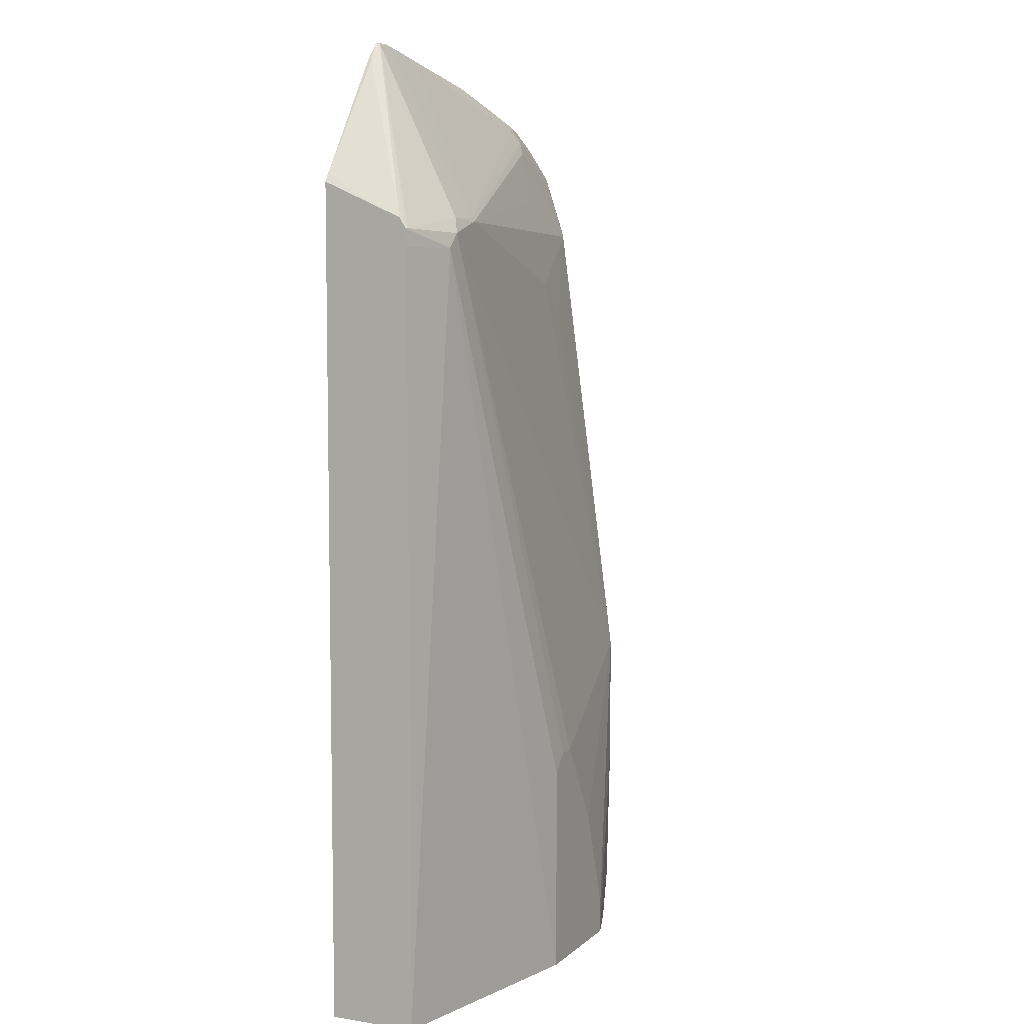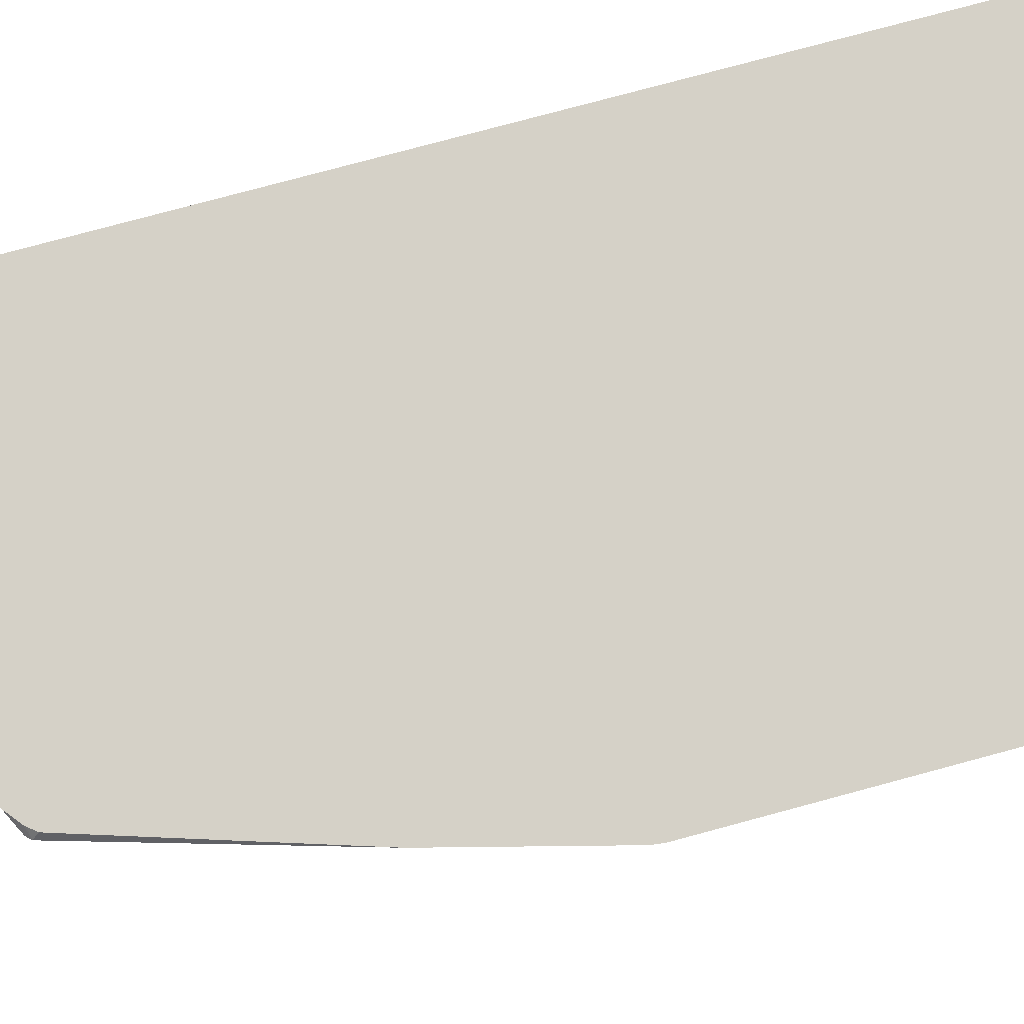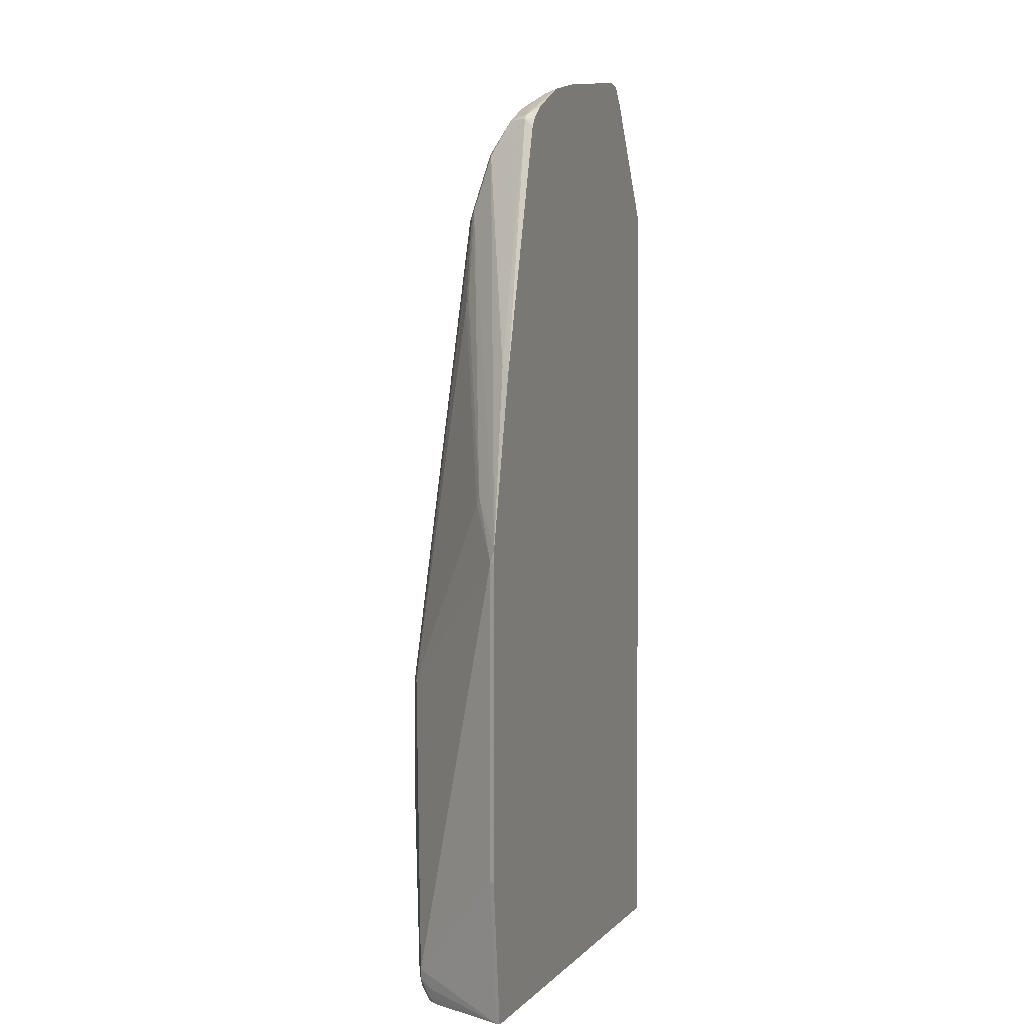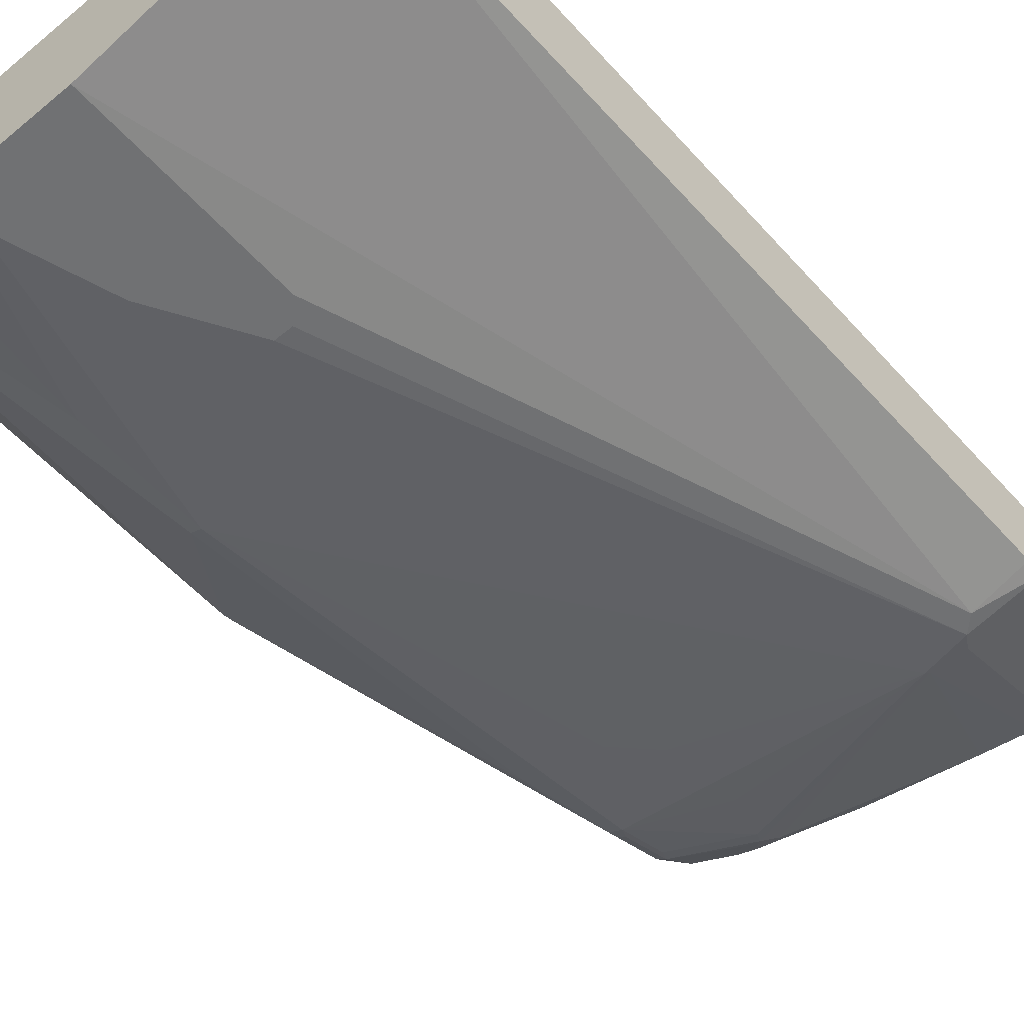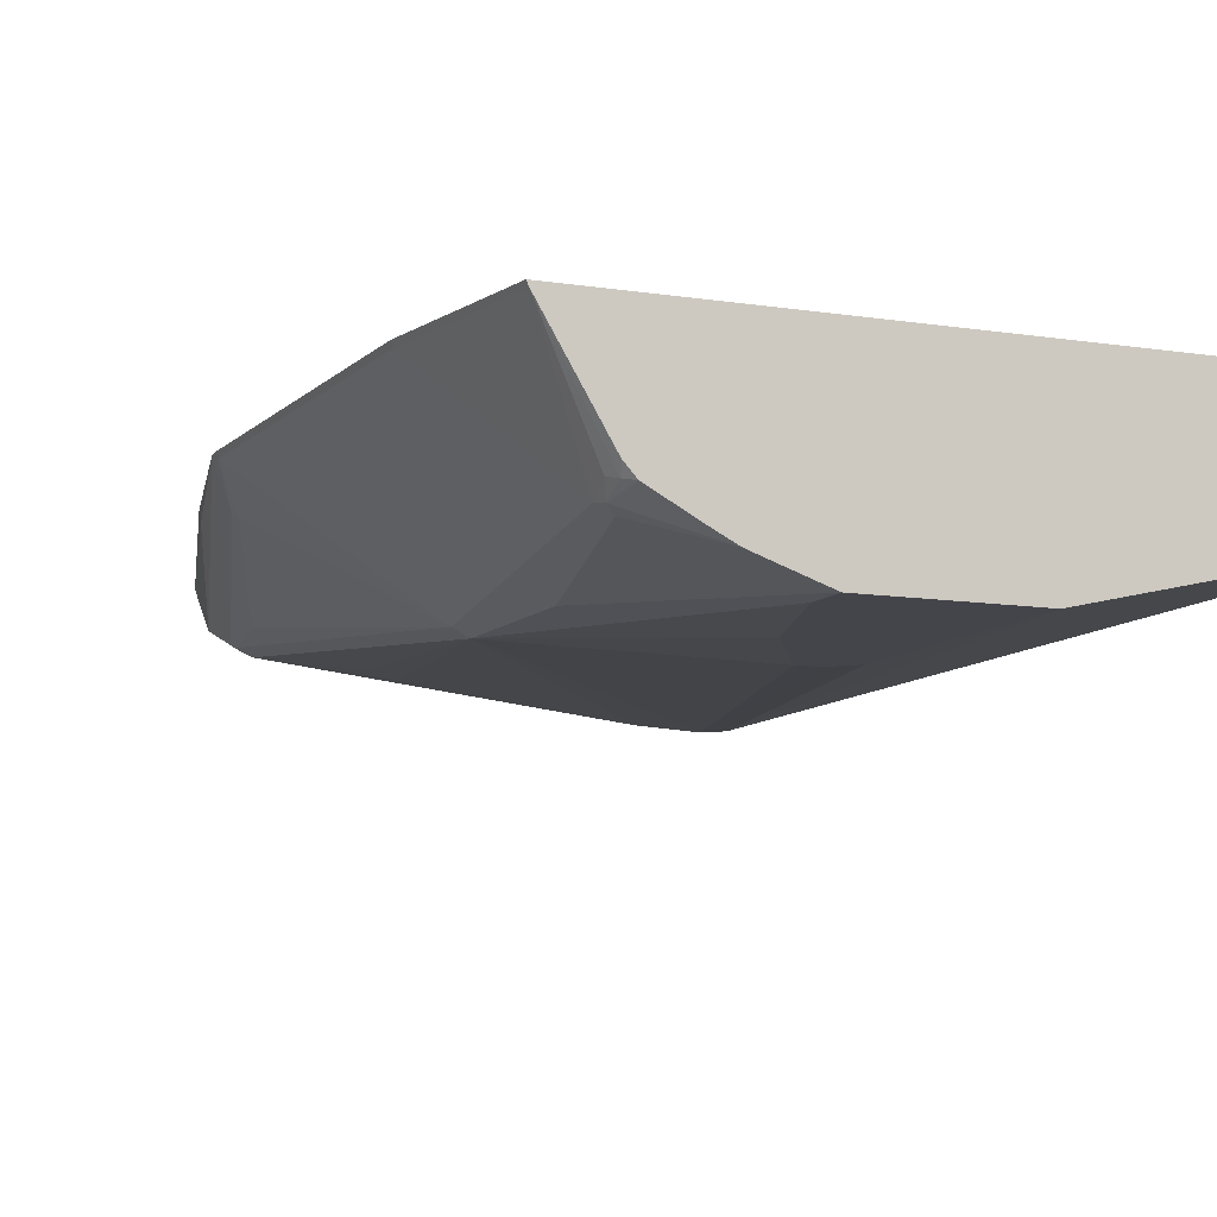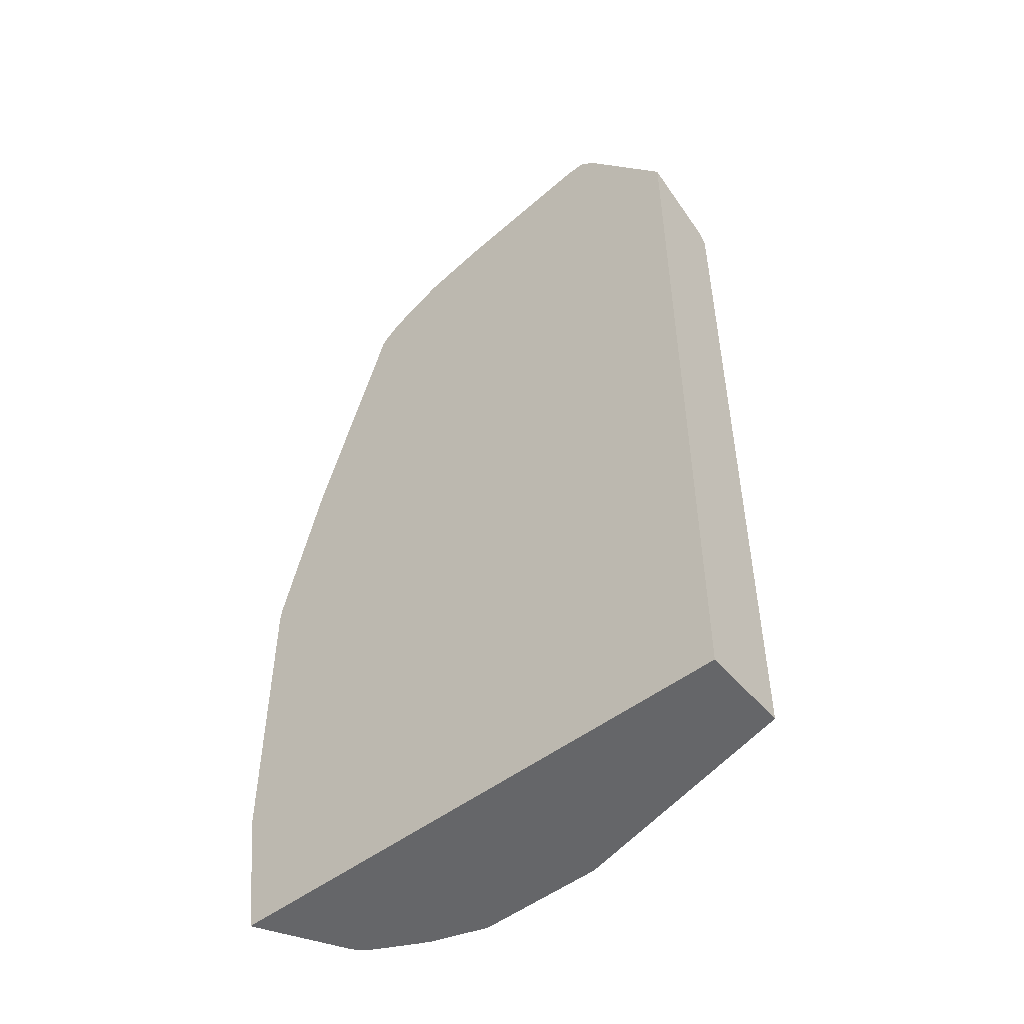
<metadata>
{"format":"obj","ext":"obj","renderer":"f3d","projection":"perspective","resolution":1024,"background":"white","views":[{"elev":6.6,"azim":114.8,"up":"+Y"},{"elev":79.4,"azim":-105.0,"up":"+Z"},{"elev":1.5,"azim":-72.0,"up":"+Y"},{"elev":-55.1,"azim":41.0,"up":"+Z"},{"elev":-9.3,"azim":-23.6,"up":"+Z"},{"elev":-51.8,"azim":39.2,"up":"+Y"}]}
</metadata>
<code>
v 0.05365 0.6076 -0.344
v 0.05365 0.5743 -0.4204
v 0.0494 0.6139 -0.344
v 0.05365 -0.1861 -0.344
v 0.05365 0.5668 -0.4253
v -0.04564 0.7413 -0.3478
v -0.02854 0.7242 -0.3478
v -0.02854 0.7242 -0.344
v -0.4523 -0.1861 -0.344
v 0.05365 -0.1861 -0.4277
v 0.05365 0.564 -0.4272
v -0.06274 0.7413 -0.3478
v -0.04943 0.7432 -0.344
v -0.04487 0.742 -0.344
v 0.0513 0.5645 -0.4277
v -0.02285 0.5759 -0.4391
v -0.4694 -0.05126 -0.344
v -0.4504 -0.1861 -0.3478
v -0.1711 -0.1861 -0.479
v -1.44e-05 0.5474 -0.4448
v 0.05365 0.5474 -0.4277
v -0.1084 0.7298 -0.3535
v -0.2109 0.7127 -0.3535
v -0.06653 0.7432 -0.344
v -0.05706 0.5759 -0.4391
v -0.01394 0.5613 -0.4448
v -0.05988 0.573 -0.4405
v -0.4694 0.2395 -0.344
v -0.4675 -0.05126 -0.3478
v -0.4048 -0.154 -0.4391
v -0.4062 -0.1711 -0.4298
v -0.402 -0.1796 -0.4319
v -0.4041 -0.1861 -0.4244
v -0.2908 -0.1861 -0.479
v -0.1711 0.01715 -0.479
v -0.1882 0.03425 -0.479
v -0.268 0.6728 -0.3821
v -0.2794 0.6956 -0.3535
v -0.2223 0.7139 -0.344
v -0.2063 0.7175 -0.344
v -0.2965 0.6785 -0.3707
v -0.2794 0.6614 -0.3878
v -0.2053 0.03425 -0.479
v -0.3592 0.1197 -0.4619
v -0.2566 0.5132 -0.4277
v -0.3421 0.5645 -0.4106
v -0.2566 0.5987 -0.4106
v -0.2737 0.6501 -0.3935
v -0.4681 0.2509 -0.344
v -0.4675 0.2395 -0.3478
v -0.3706 0.1197 -0.4562
v -0.402 -0.1625 -0.4405
v -0.3955 -0.1861 -0.4335
v -0.2908 -0.154 -0.479
v -0.3424 -0.1861 -0.4614
v -0.3592 4.561e-05 -0.4619
v -0.2746 0.7004 -0.344
v -0.3122 0.6757 -0.3678
v -0.31 0.68 -0.3593
v -0.3478 0.6272 -0.3878
v -0.2951 0.6586 -0.3849
v -0.2566 -0.05126 -0.479
v -0.3934 -0.154 -0.4448
v -0.3678 0.077 -0.4576
v -0.2908 0.479 -0.4277
v -0.3535 0.5645 -0.4049
v -0.3478 0.5759 -0.4049
v -0.3421 0.6158 -0.3935
v -0.4405 0.2993 -0.3678
v -0.4267 0.4124 -0.344
v -0.4234 0.4191 -0.3507
v -0.3549 0.6243 -0.3849
v -0.3549 0.573 -0.402
v -0.4391 0.2908 -0.3707
v -0.3706 0.479 -0.4049
v -0.3524 -0.1861 -0.4563
v -0.3625 -0.1861 -0.4512
v -0.3507 0.6629 -0.3507
v -0.3183 0.6787 -0.344
v -0.3464 0.6586 -0.3678
v -0.372 0.4875 -0.402
v -0.3549 0.6586 -0.3507
v -0.3516 0.6519 -0.344
v -0.3549 0.6415 -0.3678
v -0.344 0.6612 -0.344
v -0.3298 0.6727 -0.344
v -0.3285 0.6734 -0.344
v -0.3459 0.6591 -0.344
f 42 60 61
f 44 51 66
f 43 62 44
f 44 62 54
f 44 56 63
f 44 63 52
f 44 52 64
f 44 64 51
f 46 66 67
f 44 46 65
f 44 65 45
f 45 65 46
f 46 67 60
f 46 60 68
f 46 68 48
f 46 48 47
f 42 48 60
f 44 66 46
f 41 61 58
f 31 52 32
f 38 59 57
f 27 46 47
f 27 47 48
f 27 48 42
f 27 44 45
f 28 49 50
f 29 50 30
f 30 51 52
f 30 52 31
f 30 50 51
f 48 68 60
f 32 53 33
f 32 52 53
f 34 55 56
f 34 56 44
f 34 44 54
f 37 42 41
f 38 57 39
f 38 41 58
f 38 58 59
f 41 42 61
f 49 69 50
f 52 76 77
f 49 71 72
f 66 81 73
f 66 73 67
f 69 81 74
f 69 73 81
f 70 82 71
f 70 83 82
f 71 82 84
f 71 84 72
f 66 75 81
f 72 84 80
f 78 85 86
f 78 86 87
f 78 87 79
f 78 80 82
f 78 82 85
f 80 84 82
f 82 83 88
f 82 88 85
f 74 81 75
f 49 70 71
f 27 45 46
f 60 67 73
f 49 72 73
f 49 73 69
f 50 69 74
f 50 74 51
f 51 64 52
f 51 74 75
f 51 75 66
f 52 63 55
f 60 73 72
f 52 55 76
f 55 63 56
f 57 59 78
f 57 78 79
f 58 78 59
f 58 61 80
f 58 80 78
f 60 72 80
f 60 80 61
f 52 77 53
f 26 44 27
f 1 17 9
f 26 36 43
f 1 11 5
f 1 5 2
f 2 5 6
f 2 6 7
f 2 7 3
f 3 7 8
f 4 9 18
f 4 18 33
f 4 33 53
f 4 53 77
f 4 77 76
f 4 76 55
f 4 55 34
f 4 34 19
f 4 19 10
f 5 11 6
f 6 12 24
f 1 21 11
f 1 10 21
f 1 4 10
f 1 9 4
f 26 43 44
f 1 2 3
f 1 3 8
f 1 8 14
f 1 14 13
f 1 13 24
f 1 24 40
f 1 40 39
f 6 24 13
f 1 39 57
f 1 79 87
f 1 86 85
f 1 85 88
f 1 88 83
f 1 83 70
f 1 70 49
f 1 49 28
f 1 28 17
f 1 57 79
f 6 13 14
f 1 87 86
f 6 11 15
f 18 29 30
f 19 34 54
f 19 54 62
f 19 62 43
f 19 43 36
f 19 36 35
f 19 35 20
f 20 35 36
f 18 32 33
f 20 36 26
f 22 37 23
f 23 39 40
f 23 40 24
f 23 37 41
f 23 41 38
f 25 27 42
f 6 14 7
f 25 42 37
f 22 25 37
f 18 31 32
f 23 38 39
f 17 50 29
f 6 16 25
f 6 15 16
f 18 30 31
f 6 25 12
f 7 14 8
f 9 29 18
f 10 19 20
f 10 20 21
f 11 21 20
f 9 17 29
f 12 22 23
f 17 28 50
f 12 23 24
f 12 25 22
f 15 20 26
f 15 26 16
f 11 20 15
f 16 27 25
f 16 26 27

</code>
